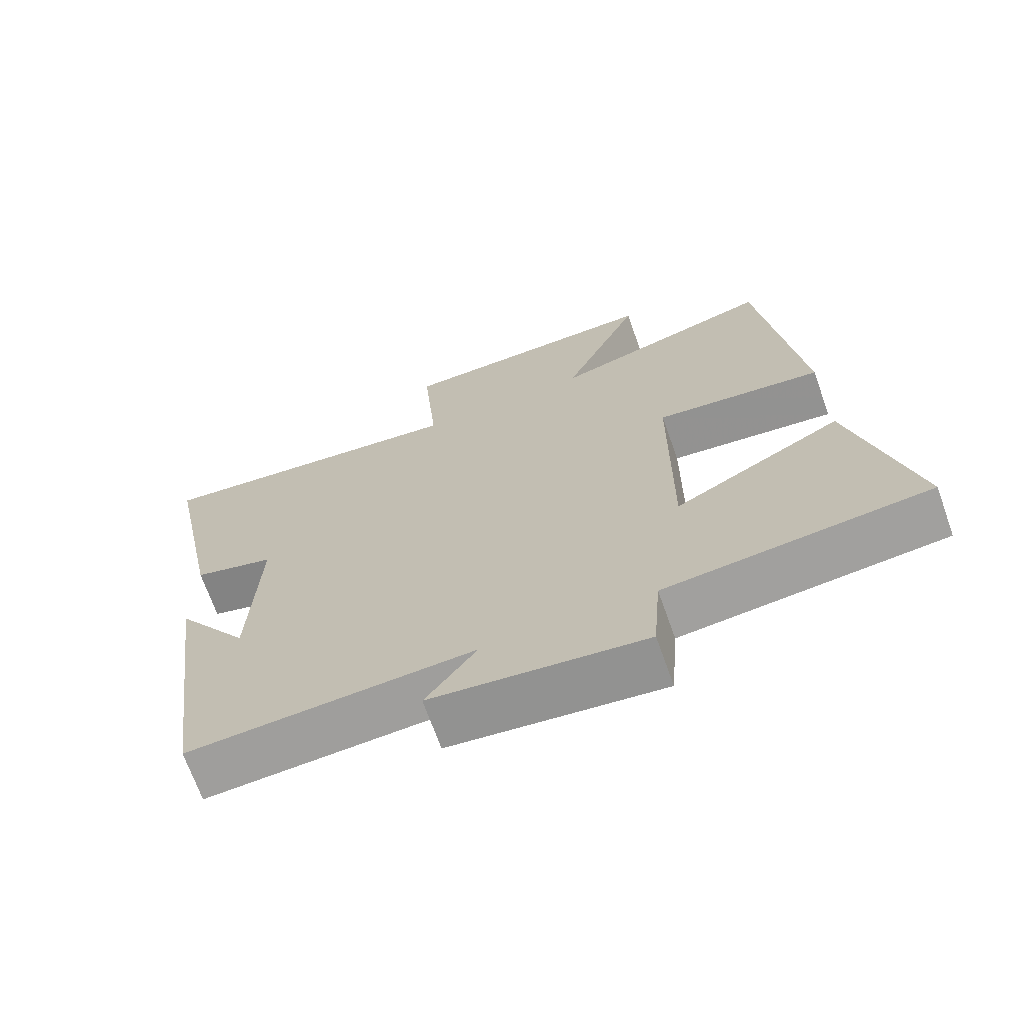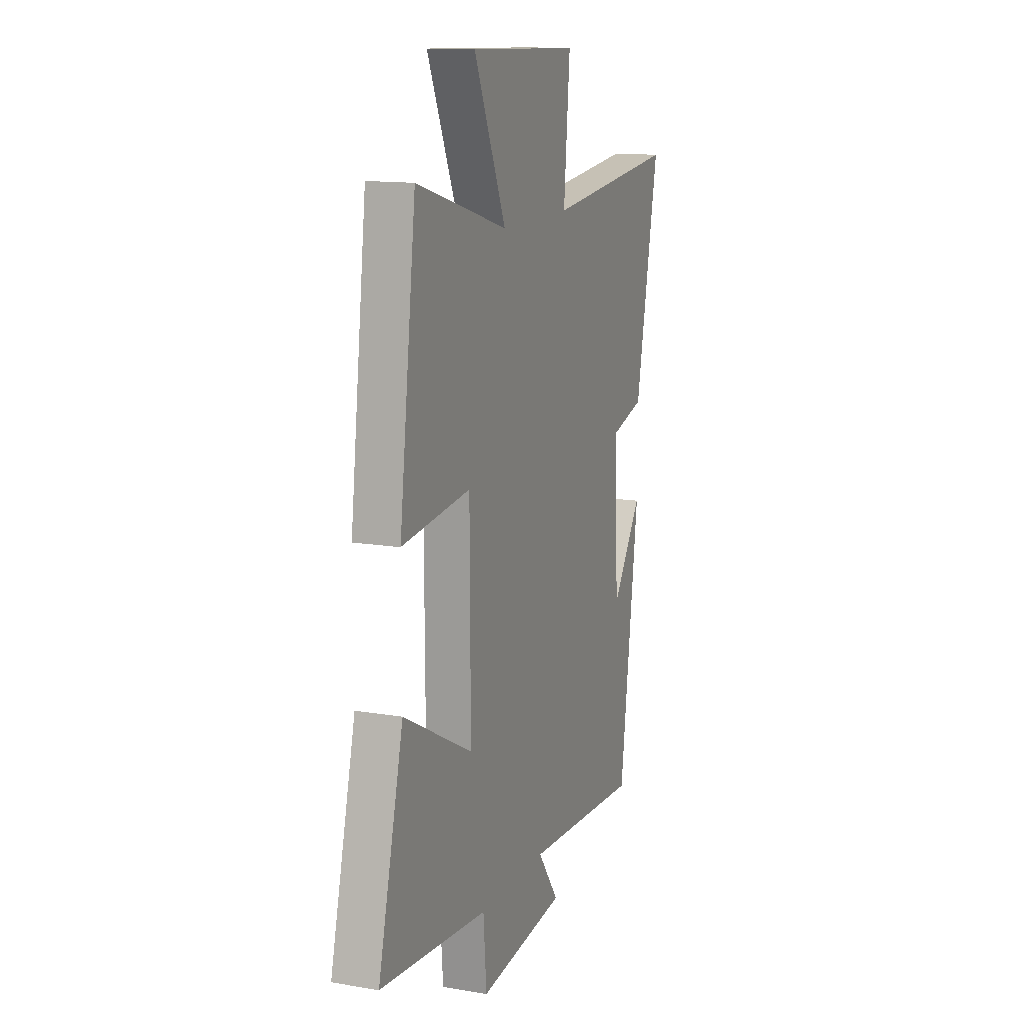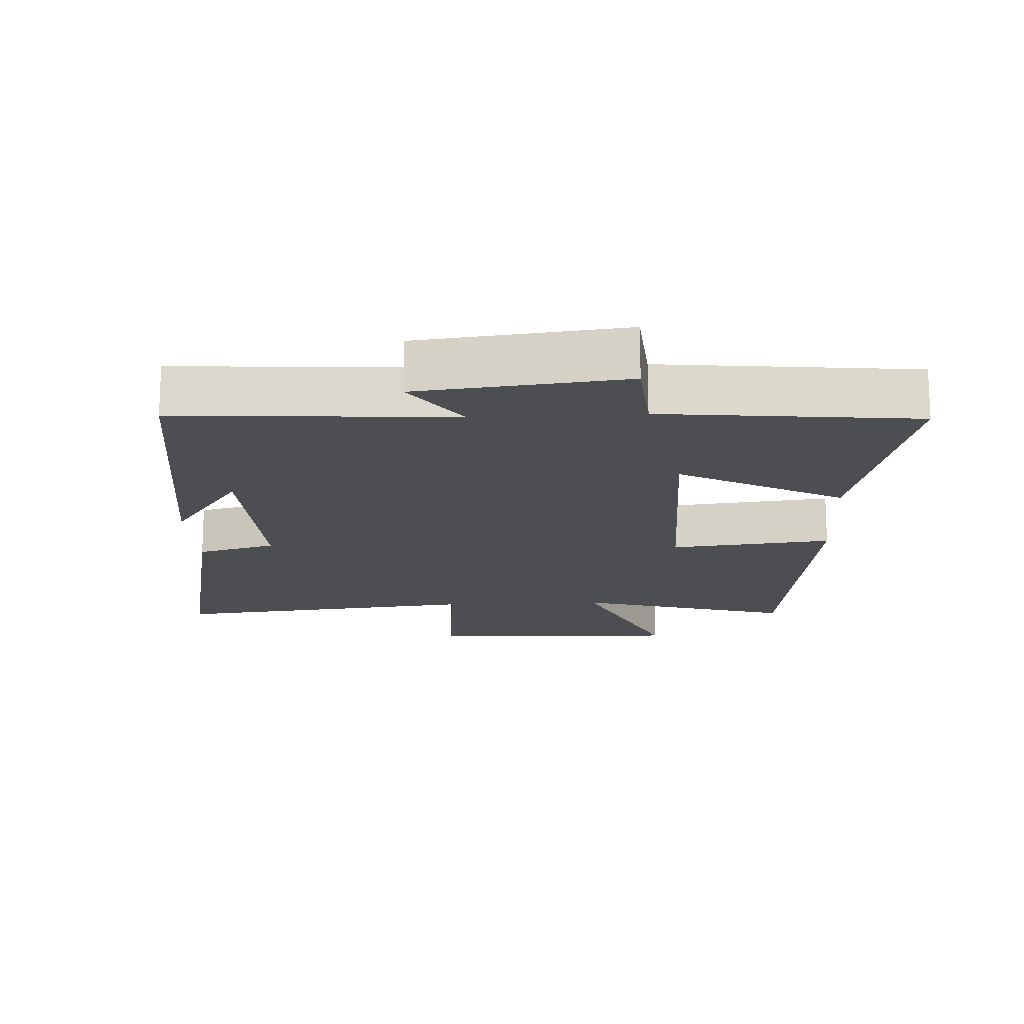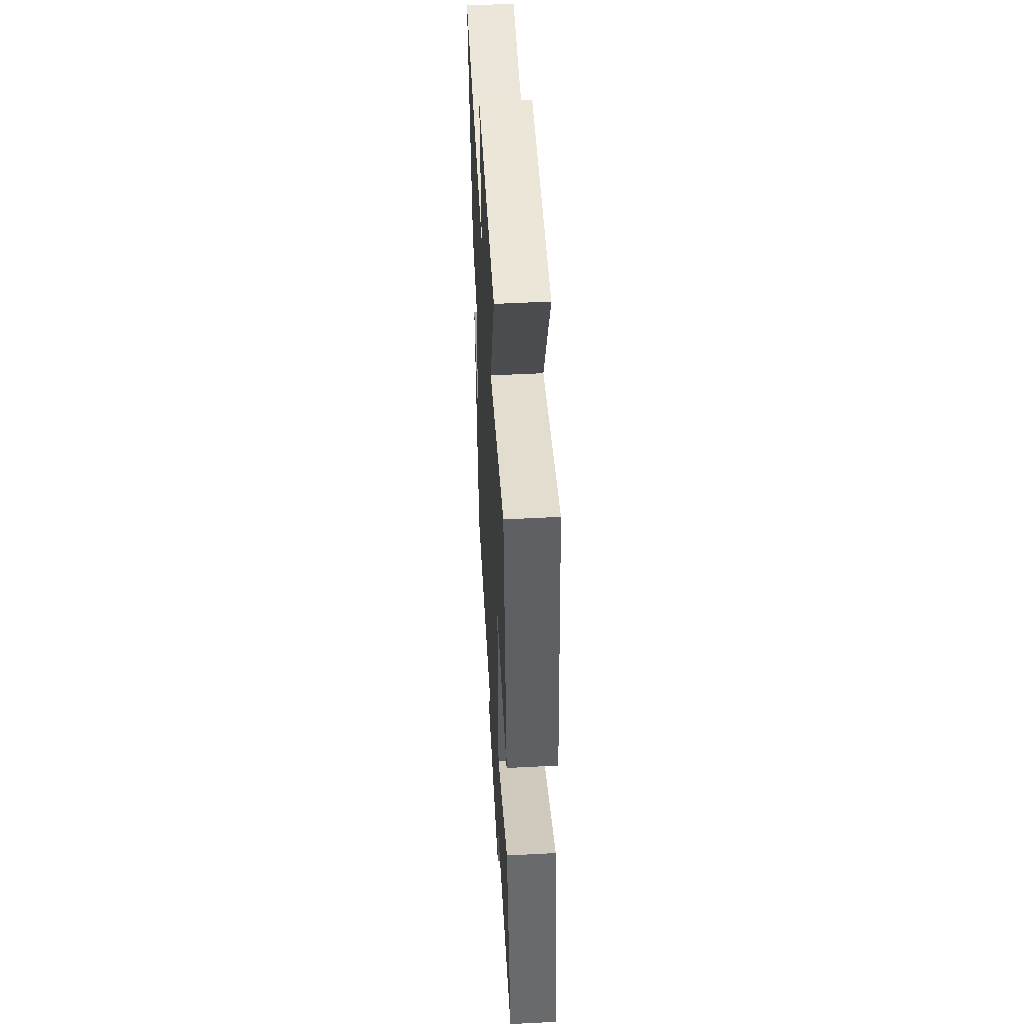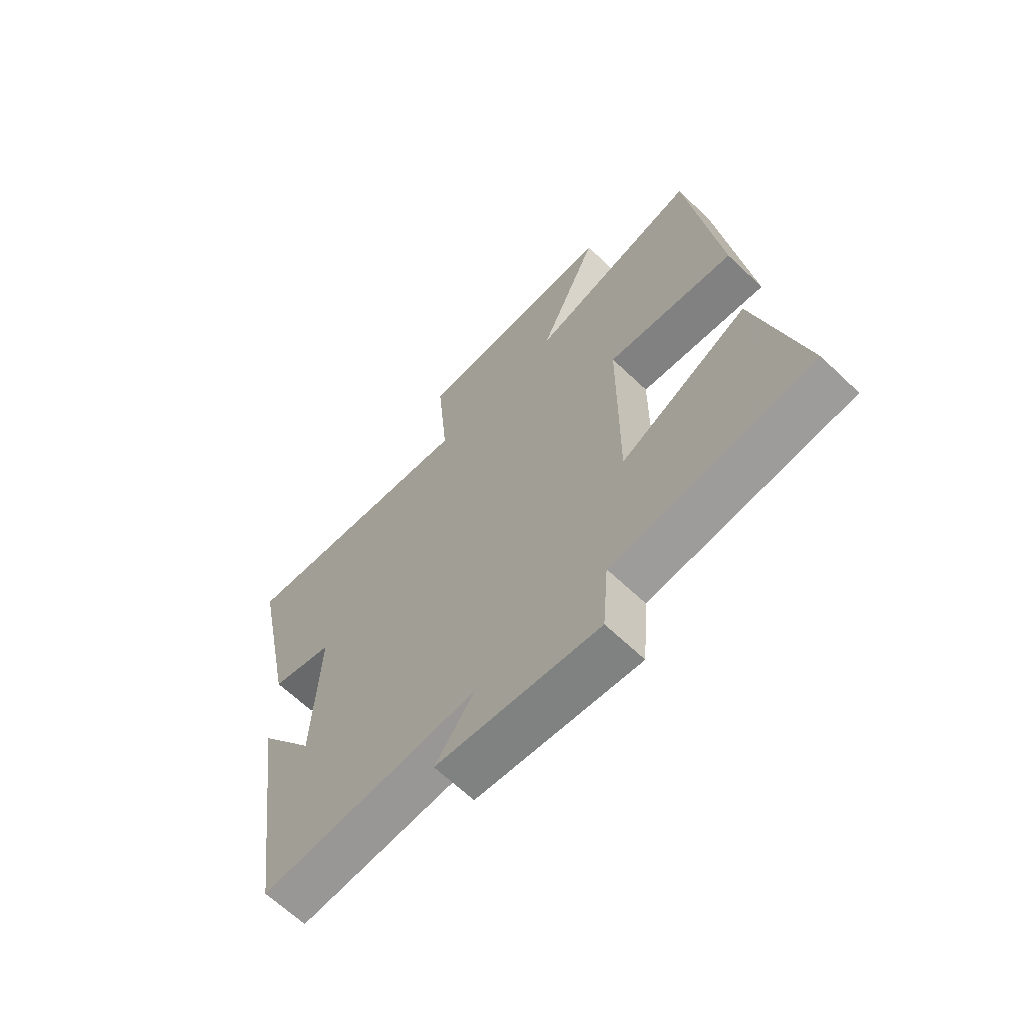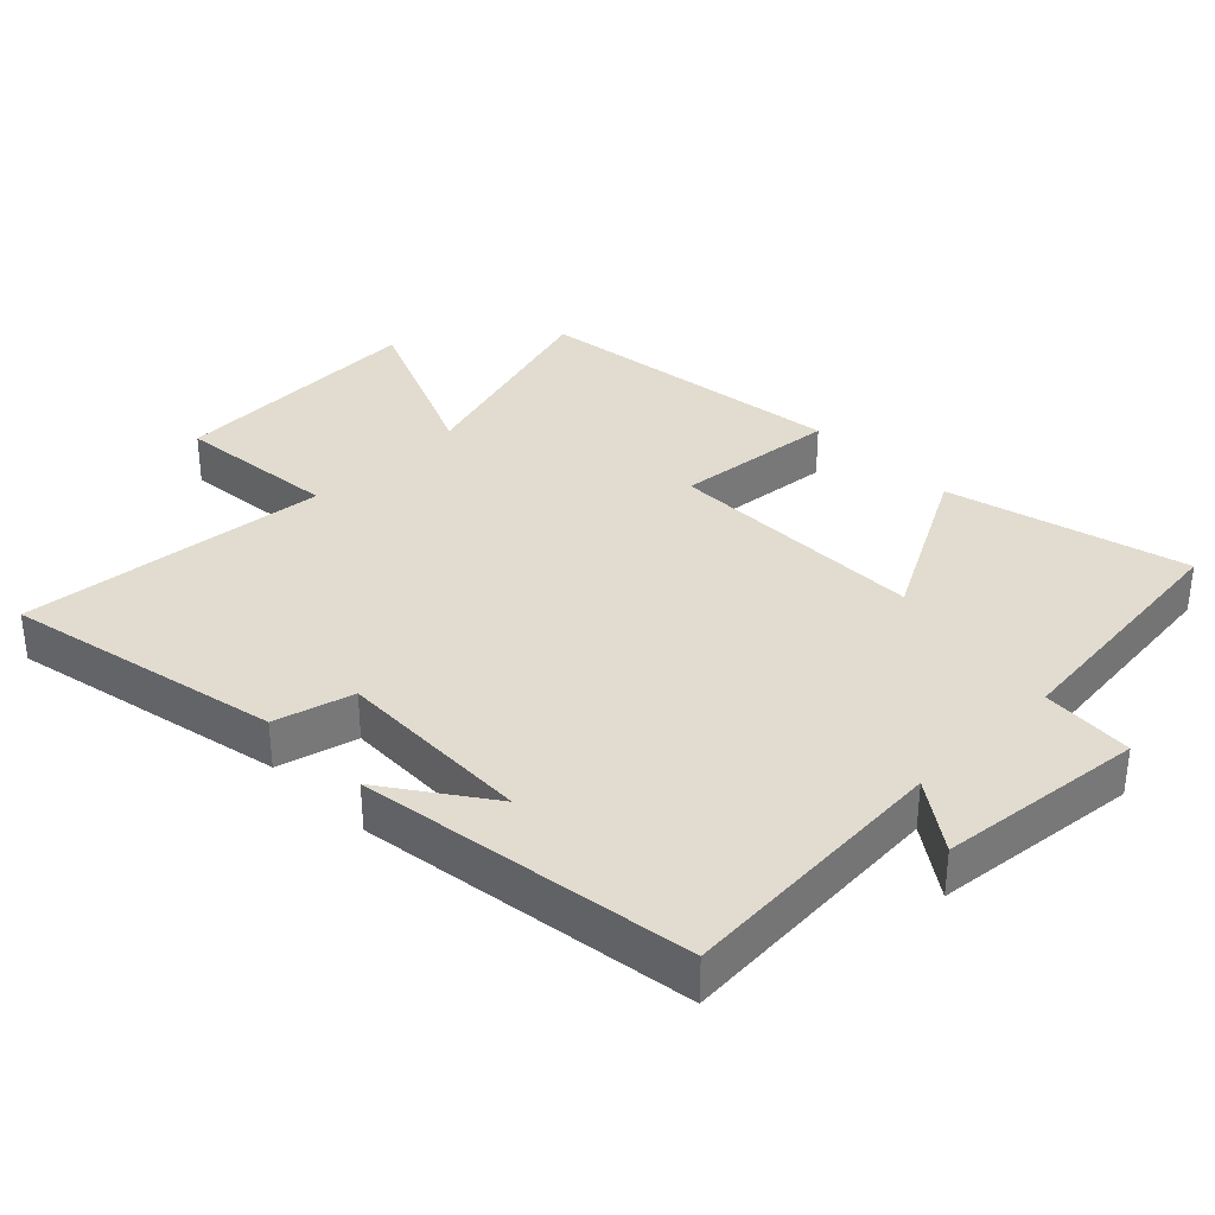
<metadata>
{"format":"obj","ext":"obj","renderer":"f3d","projection":"perspective","resolution":1024,"background":"white","views":[{"elev":-69.4,"azim":-160.4,"up":"+Z"},{"elev":13.5,"azim":-69.0,"up":"+Z"},{"elev":-16.7,"azim":-177.1,"up":"+Y"},{"elev":51.3,"azim":-93.2,"up":"+Z"},{"elev":-65.5,"azim":-133.7,"up":"+Z"},{"elev":34.5,"azim":135.0,"up":"+Y"}]}
</metadata>
<code>
v 0.58 0.07 0.548
v 0.5 0.07 0.14
v 0.384 0.07 0.108
v 0.396 0.07 -0.184
v 0.5 0.07 -0.032
v 0.435 0.07 -0.525
v 0.029 0.07 -0.5
v 0.102 0.07 -0.602
v -0.202 0.07 -0.636
v -0.213 0.07 -0.5
v -0.588 0.07 -0.461
v -0.5 0.07 -0.107
v -0.259 0.07 -0.235
v -0.261 0.07 0.151
v -0.5 0.07 0.125
v -0.442 0.07 0.592
v -0.124 0.07 0.5
v -0.235 0.07 0.752
v 0.145 0.07 0.74
v 0.124 0.07 0.5
v 0.58 0 0.548
v 0.5 0 0.14
v 0.384 0 0.108
v 0.396 0 -0.184
v 0.5 0 -0.032
v 0.435 0 -0.525
v 0.029 0 -0.5
v 0.102 0 -0.602
v -0.202 0 -0.636
v -0.213 0 -0.5
v -0.588 0 -0.461
v -0.5 0 -0.107
v -0.259 0 -0.235
v -0.261 0 0.151
v -0.5 0 0.125
v -0.442 0 0.592
v -0.124 0 0.5
v -0.235 0 0.752
v 0.145 0 0.74
v 0.124 0 0.5
f 17 18 19 20
f 14 15 16 17
f 13 14 17 20
f 10 11 12 13
f 10 13 20 1
f 7 8 9 10
f 4 5 6
f 4 6 7
f 3 4 7 10
f 1 2 3
f 1 3 10
f 40 39 38 37
f 37 36 35 34
f 40 37 34 33
f 33 32 31 30
f 21 40 33 30
f 30 29 28 27
f 26 25 24
f 27 26 24
f 30 27 24 23
f 23 22 21
f 30 23 21
f 1 21 22 2
f 2 22 23 3
f 3 23 24 4
f 4 24 25 5
f 5 25 26 6
f 6 26 27 7
f 7 27 28 8
f 8 28 29 9
f 9 29 30 10
f 10 30 31 11
f 11 31 32 12
f 12 32 33 13
f 13 33 34 14
f 14 34 35 15
f 15 35 36 16
f 16 36 37 17
f 17 37 38 18
f 18 38 39 19
f 19 39 40 20
f 20 40 21 1

</code>
